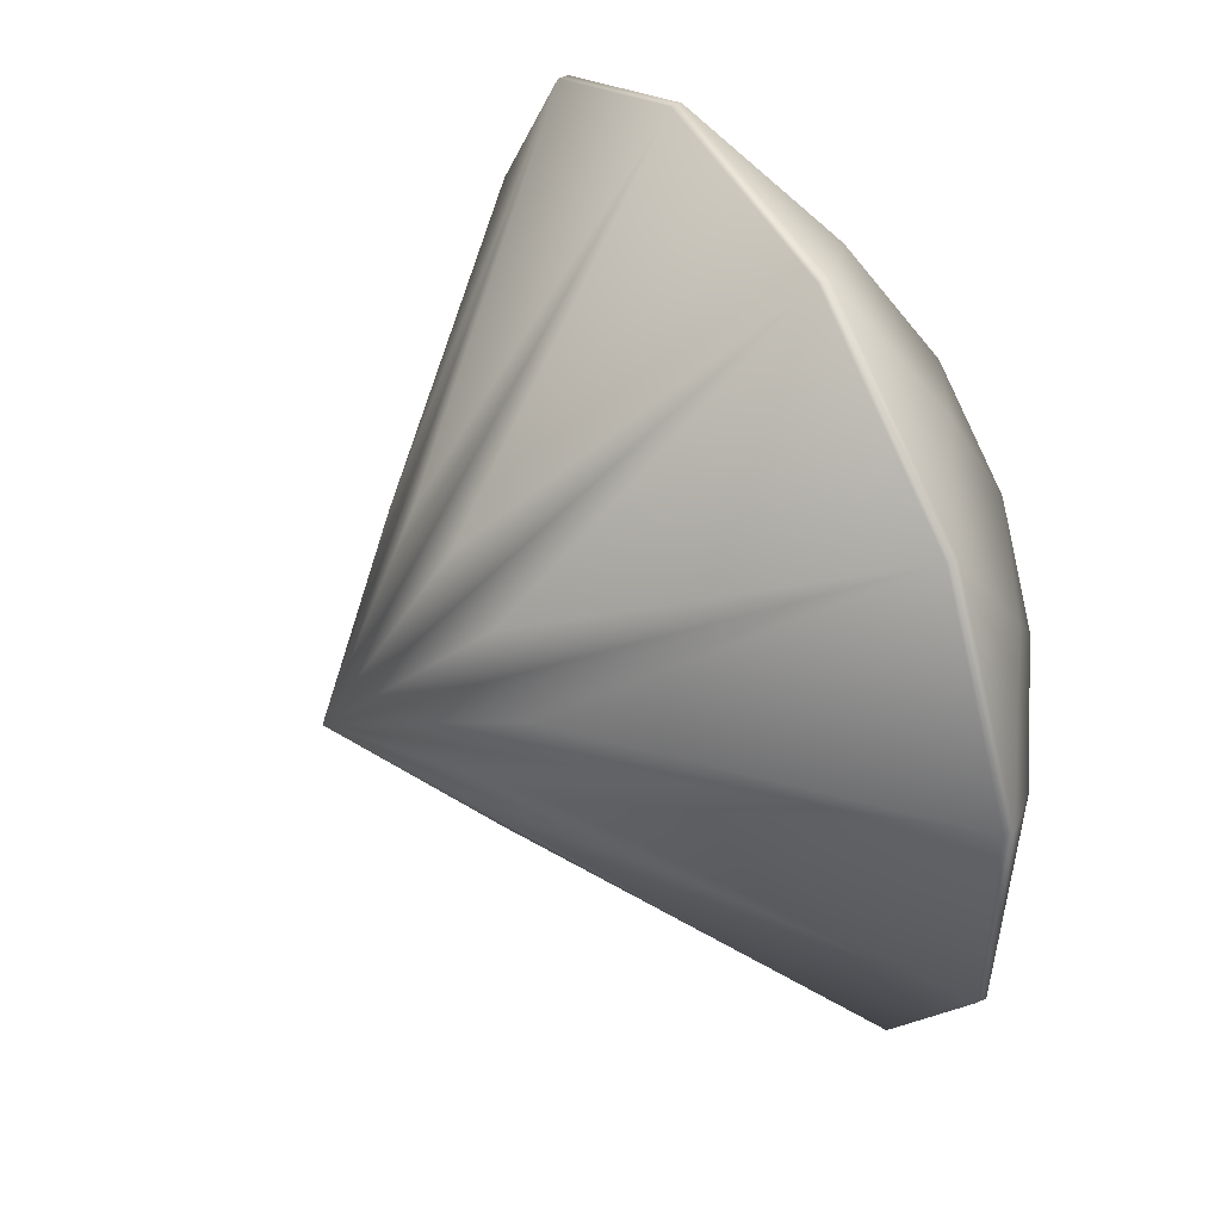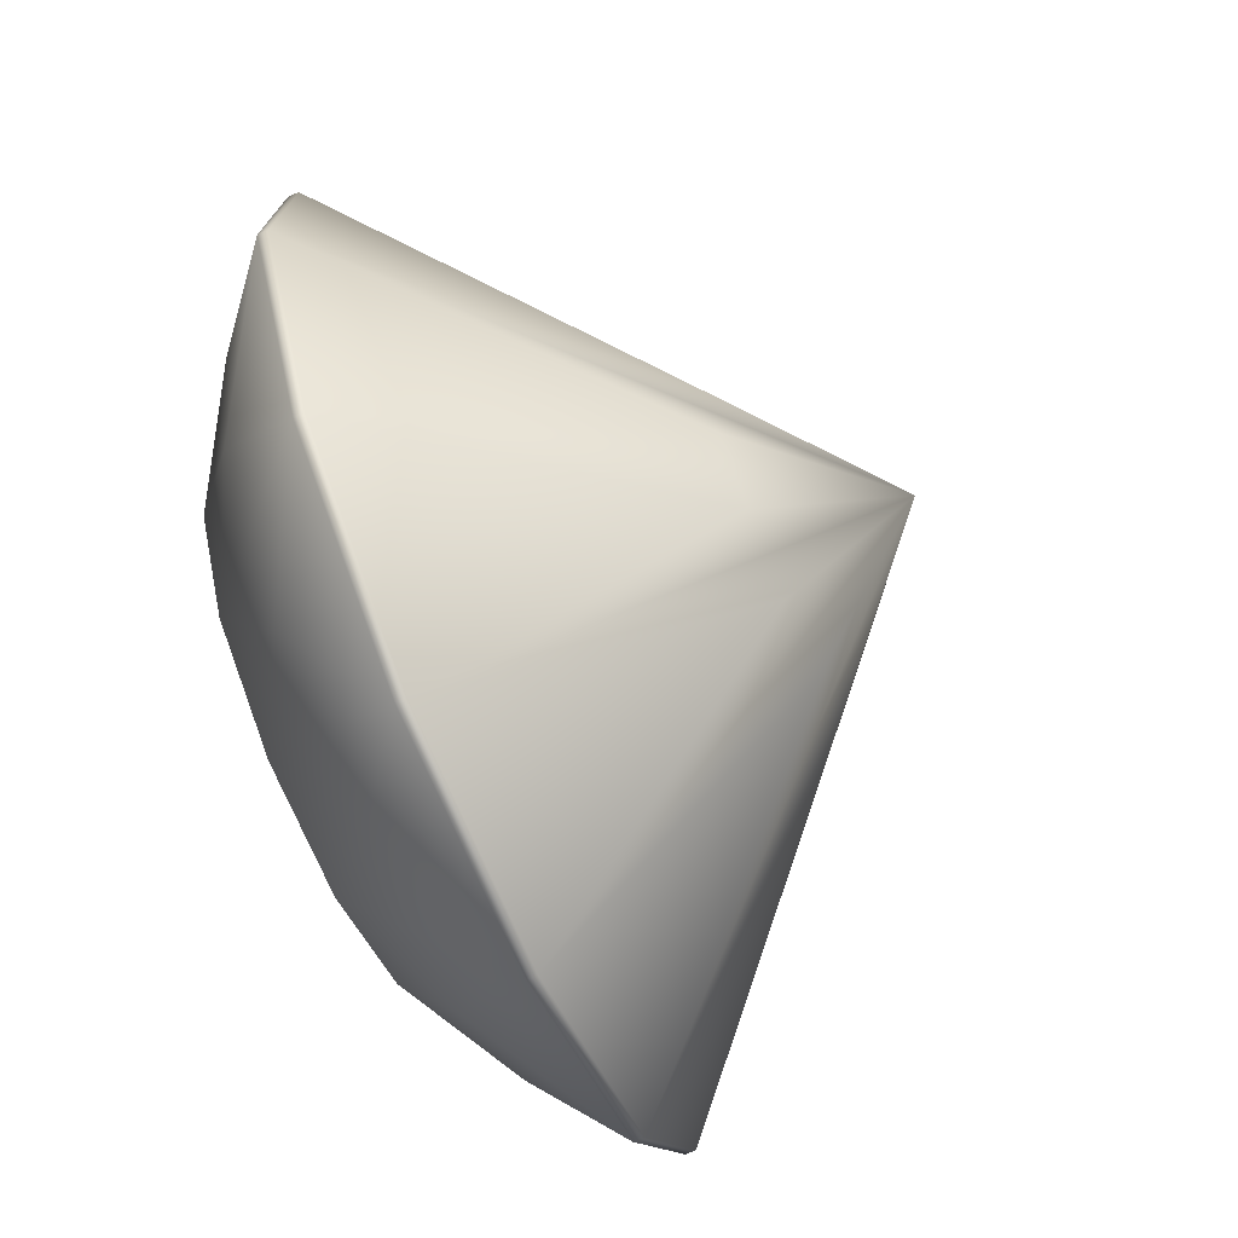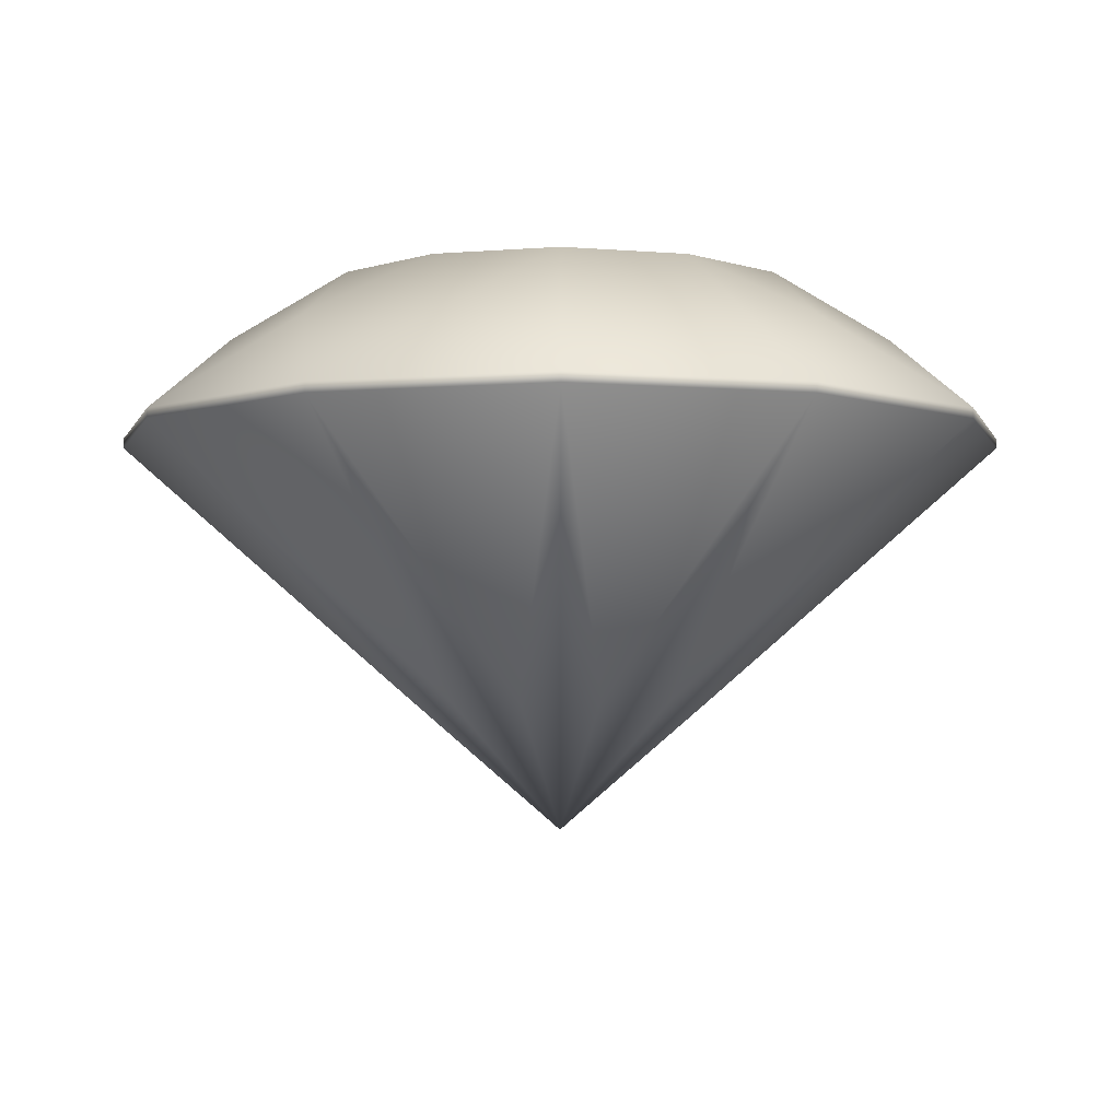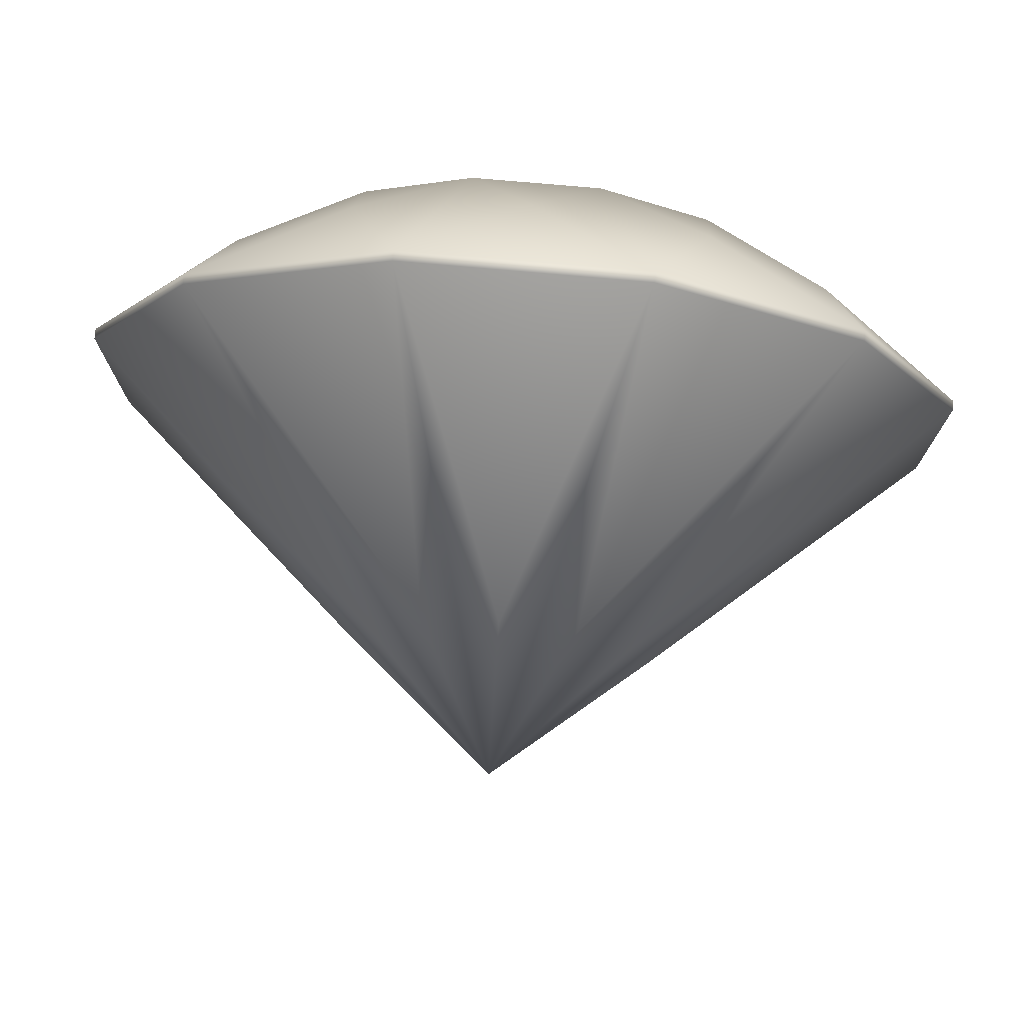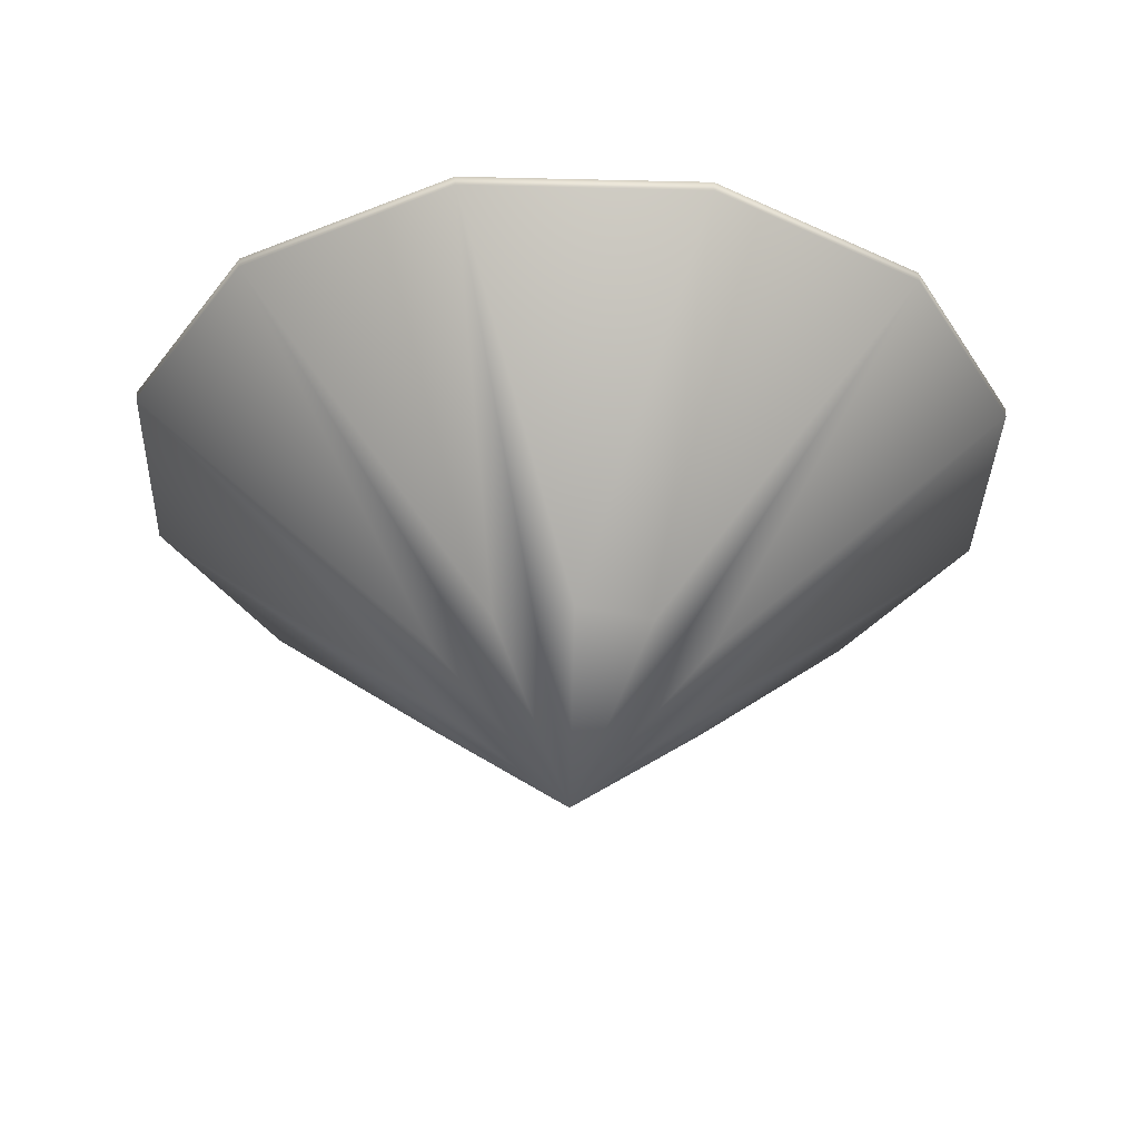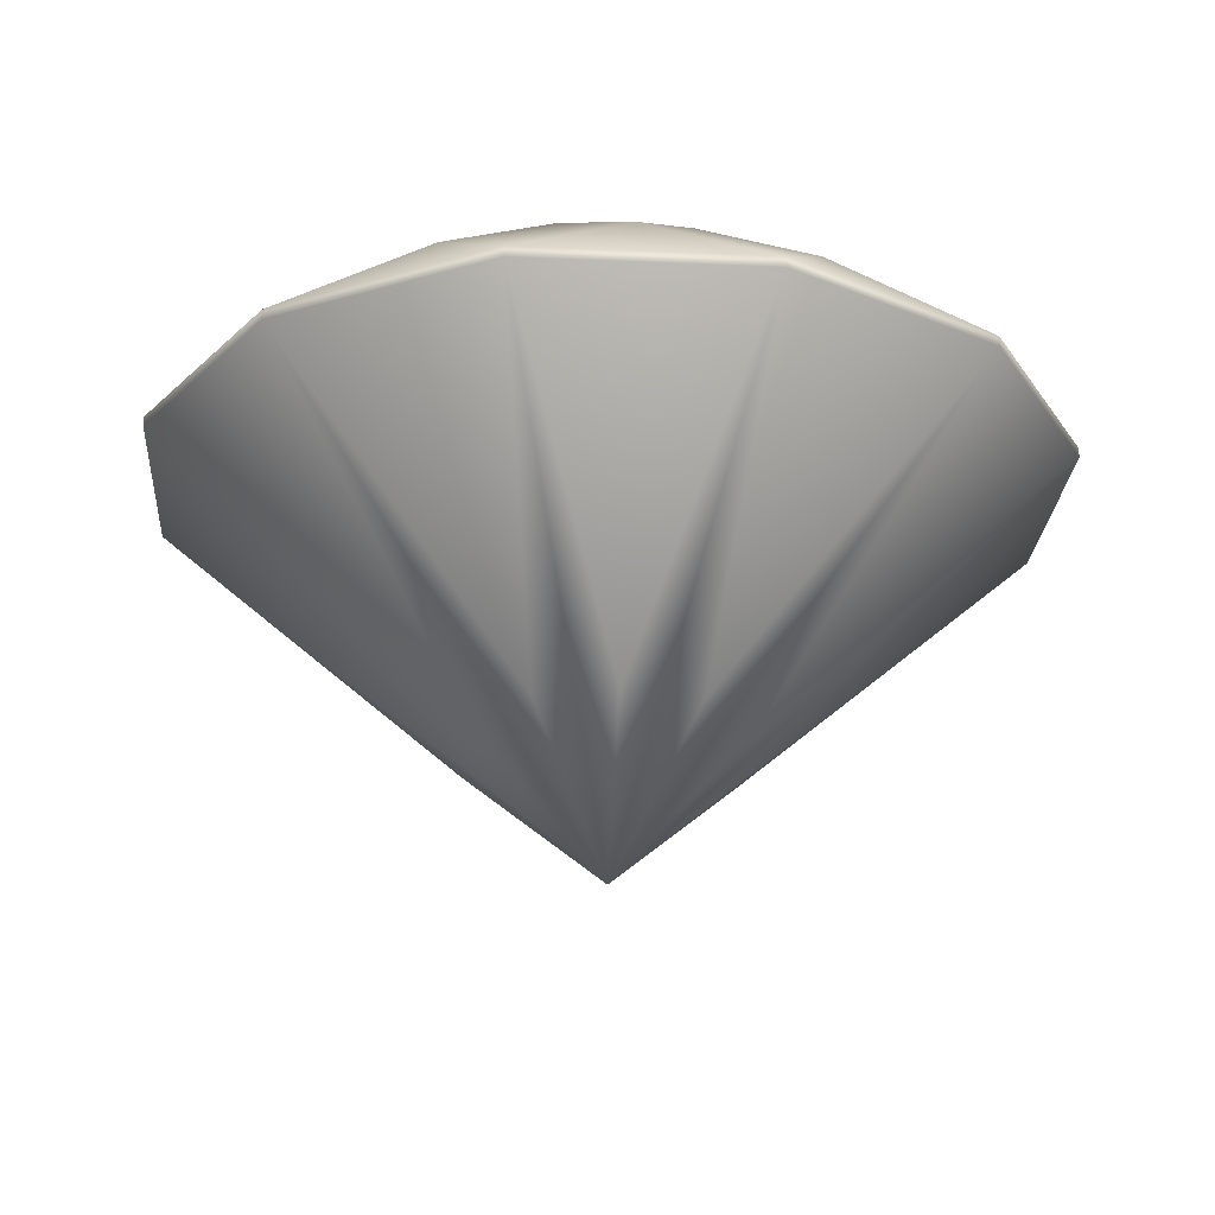
<metadata>
{"format":"obj","ext":"obj","renderer":"f3d","projection":"perspective","resolution":1024,"background":"white","views":[{"elev":49.2,"azim":62.3,"up":"+Z"},{"elev":-74.6,"azim":-66.6,"up":"+Z"},{"elev":-4.7,"azim":134.9,"up":"+Y"},{"elev":76.6,"azim":5.0,"up":"+Z"},{"elev":-34.8,"azim":-151.8,"up":"+Y"},{"elev":-24.3,"azim":-64.1,"up":"+Y"}]}
</metadata>
<code>
g novice5__0
v -0.09345 0.3219 -0.3488
v -0.09345 0.3138 -0.3488
v -0.2553 0.3138 -0.2553
v -0.2553 0.3219 -0.2553
v 0.09345 0.3219 -0.3488
v 0.09345 0.3138 -0.3488
v 0.2553 0.3219 -0.2553
v 0.2553 0.3138 -0.2553
v 0.3488 0.3219 -0.09345
v 0.3488 0.3138 -0.09345
v 0.2553 0.3219 0.2553
v 0.2553 0.3138 0.2553
v 0.3488 0.3138 0.09345
v 0.3488 0.3219 0.09345
v -0.2553 0.3138 0.2553
v -0.06135 0.103 0.1063
v -0.09345 0.3138 0.3487
v -0.06138 0.103 -0.1063
v -1.6e-05 0.103 -0.1227
v 0 0 0
v 0.06135 0.103 -0.1063
v 0.1063 0.103 -0.06138
v 0.1227 0.103 -1.7e-05
v 0.1063 0.103 0.06134
v 0.09345 0.3138 0.3487
v 0.06137 0.103 0.1063
v 1.6e-05 0.103 0.1227
v -0.3488 0.3138 0.09345
v -0.1063 0.103 0.06137
v -0.3488 0.3138 -0.09345
v -0.1227 0.103 1.5e-05
v -0.1063 0.103 -0.06138
v -0.3488 0.3219 -0.09345
v -8e-06 0.3925 -0.2733
v 0.1366 0.3925 -0.2367
v 0.2366 0.3925 -0.1366
v 0.09345 0.3219 0.3487
v -0.09345 0.3219 0.3487
v -0.2553 0.3219 0.2553
v -0.3488 0.3219 0.09345
v -0.2366 0.3925 -0.1366
v -0.1366 0.3925 -0.2366
v -0.0505 0.4423 -0.1887
v 0.05063 0.4423 -0.1887
v 0.1382 0.4423 -0.1381
v 0.2733 0.3925 -9e-06
v 0.2367 0.3925 0.1366
v 0.1366 0.3925 0.2366
v 8e-06 0.3925 0.2733
v -0.1366 0.3925 0.2367
v -0.2366 0.3925 0.1366
v -0.2733 0.3925 7e-06
v -0.1887 0.4423 -0.0505
v -0.1381 0.4423 -0.1382
v 0.1887 0.4423 -0.0505
v 0.1887 0.4423 0.05063
v 0.1381 0.4423 0.1382
v 0.0505 0.4423 0.1887
v -0.05063 0.4423 0.1887
v -0.1382 0.4423 0.1381
v -0.1887 0.4423 0.0505
f 1 2 3 4
f 5 6 2 1
f 7 8 6 5
f 9 10 8 7
f 11 12 13 14
f 15 16 17
f 2 18 3
f 6 19 2
f 20 18 2 19
f 20 19 6 21
f 8 21 6
f 20 21 8 22
f 10 22 8
f 13 23 10
f 20 22 10 23
f 12 24 13
f 20 23 13 24
f 25 26 12
f 20 24 12 26
f 20 26 25 27
f 17 27 25
f 28 29 15
f 20 27 17 16
f 30 31 28
f 20 16 15 29
f 32 30 3
f 20 29 28 31
f 32 3 18 20
f 14 13 10 9
f 20 31 30 32
f 4 3 30 33
f 34 5 1
f 35 7 5
f 36 9 7
f 37 25 12 11
f 38 17 25 37
f 39 15 17 38
f 40 28 15 39
f 33 30 28 40
f 33 41 4
f 42 1 4
f 1 42 43 34
f 5 34 44 35
f 7 35 45 36
f 46 14 9
f 47 11 14
f 48 37 11
f 49 38 37
f 50 39 38
f 51 40 39
f 52 33 40
f 41 33 52 53
f 4 41 54 42
f 43 42 54
f 44 34 43
f 9 36 55 46
f 45 35 44
f 55 36 45
f 14 46 56 47
f 56 46 55
f 11 47 57 48
f 37 48 58 49
f 38 49 59 50
f 39 50 60 51
f 40 51 61 52
f 54 41 53
f 53 52 61
f 61 51 60
f 60 50 59
f 59 49 58
f 57 47 56
f 58 48 57
f 60 59 58 61
f 61 58 57 53
f 53 57 56 54
f 54 56 55 43
f 43 55 45 44

</code>
